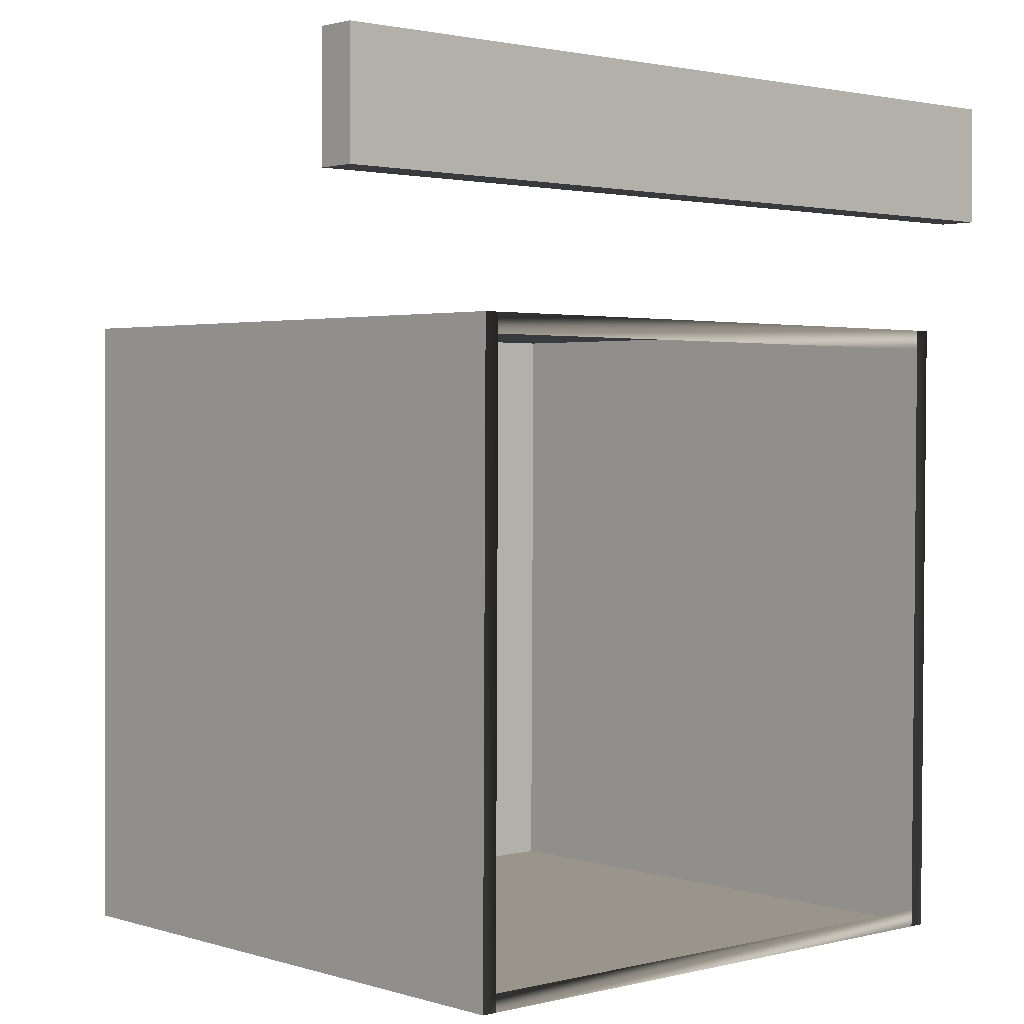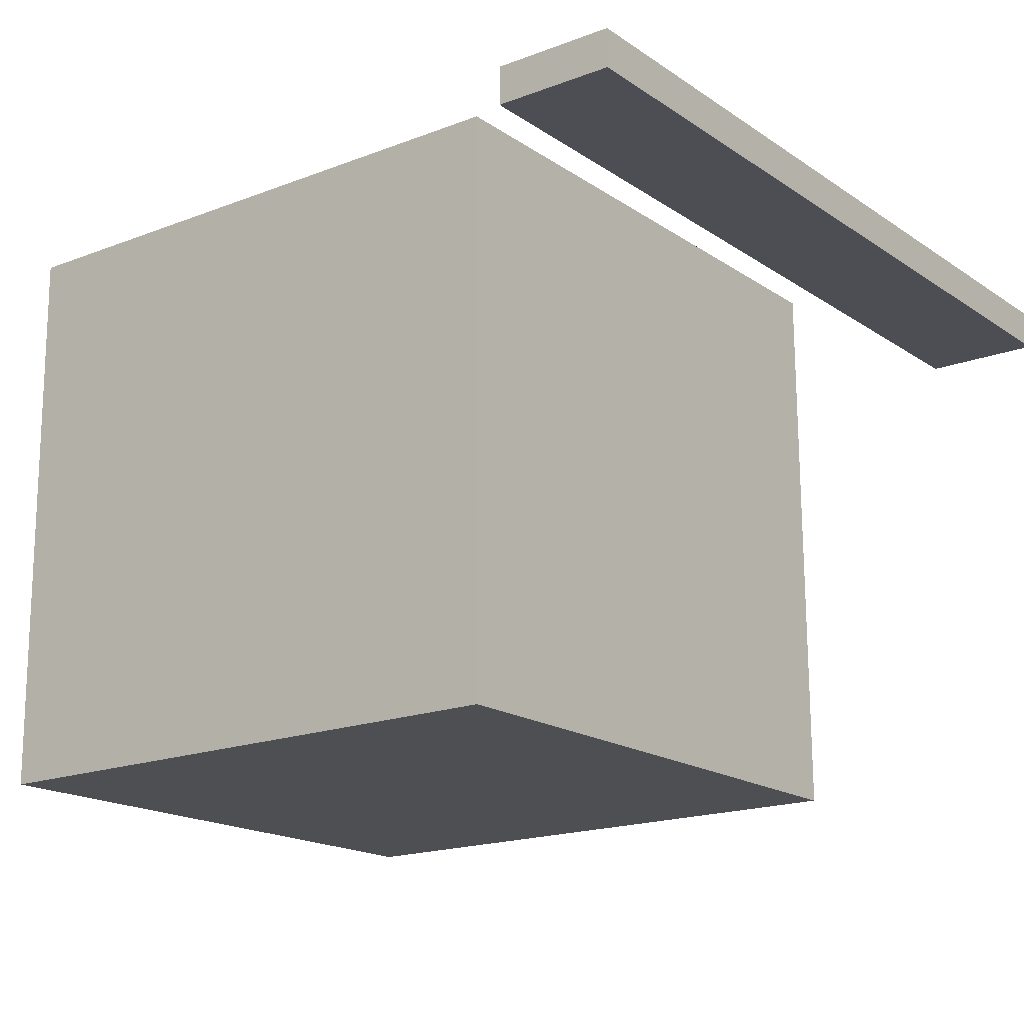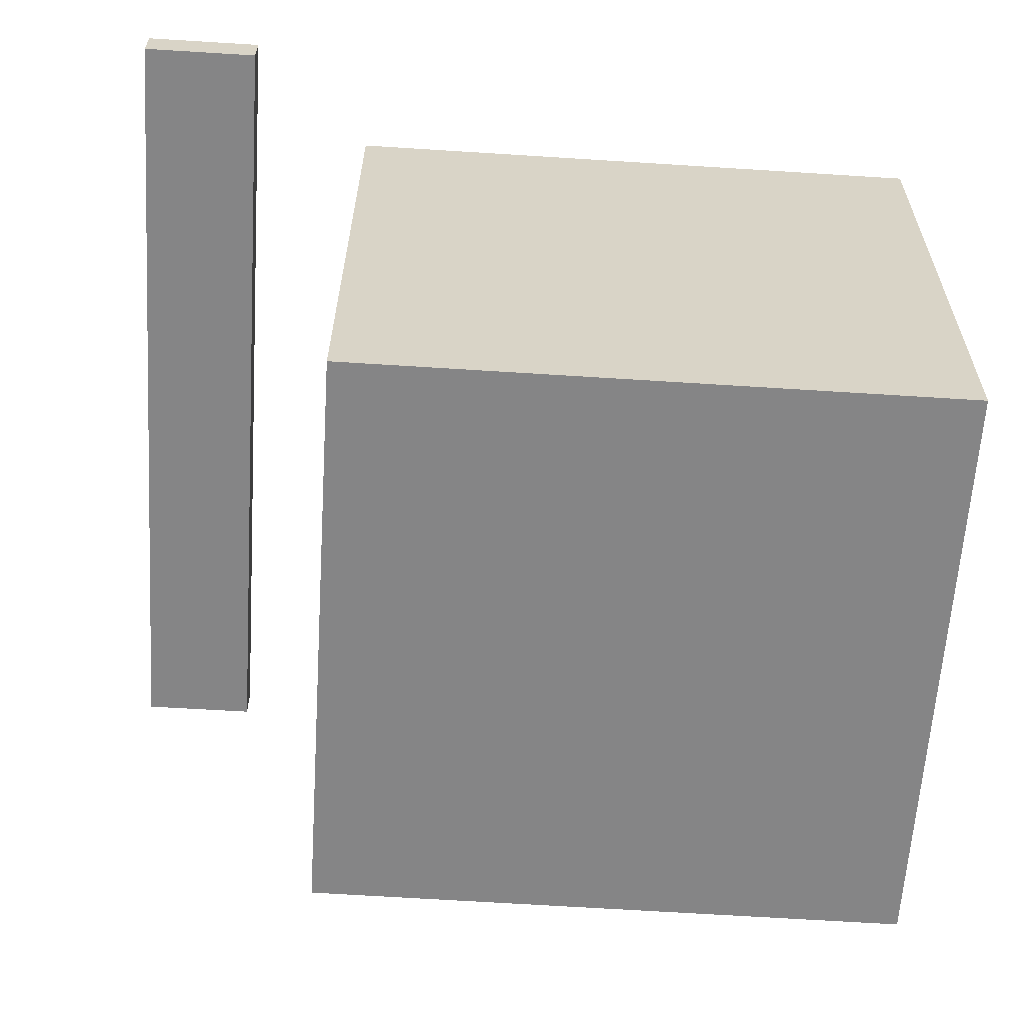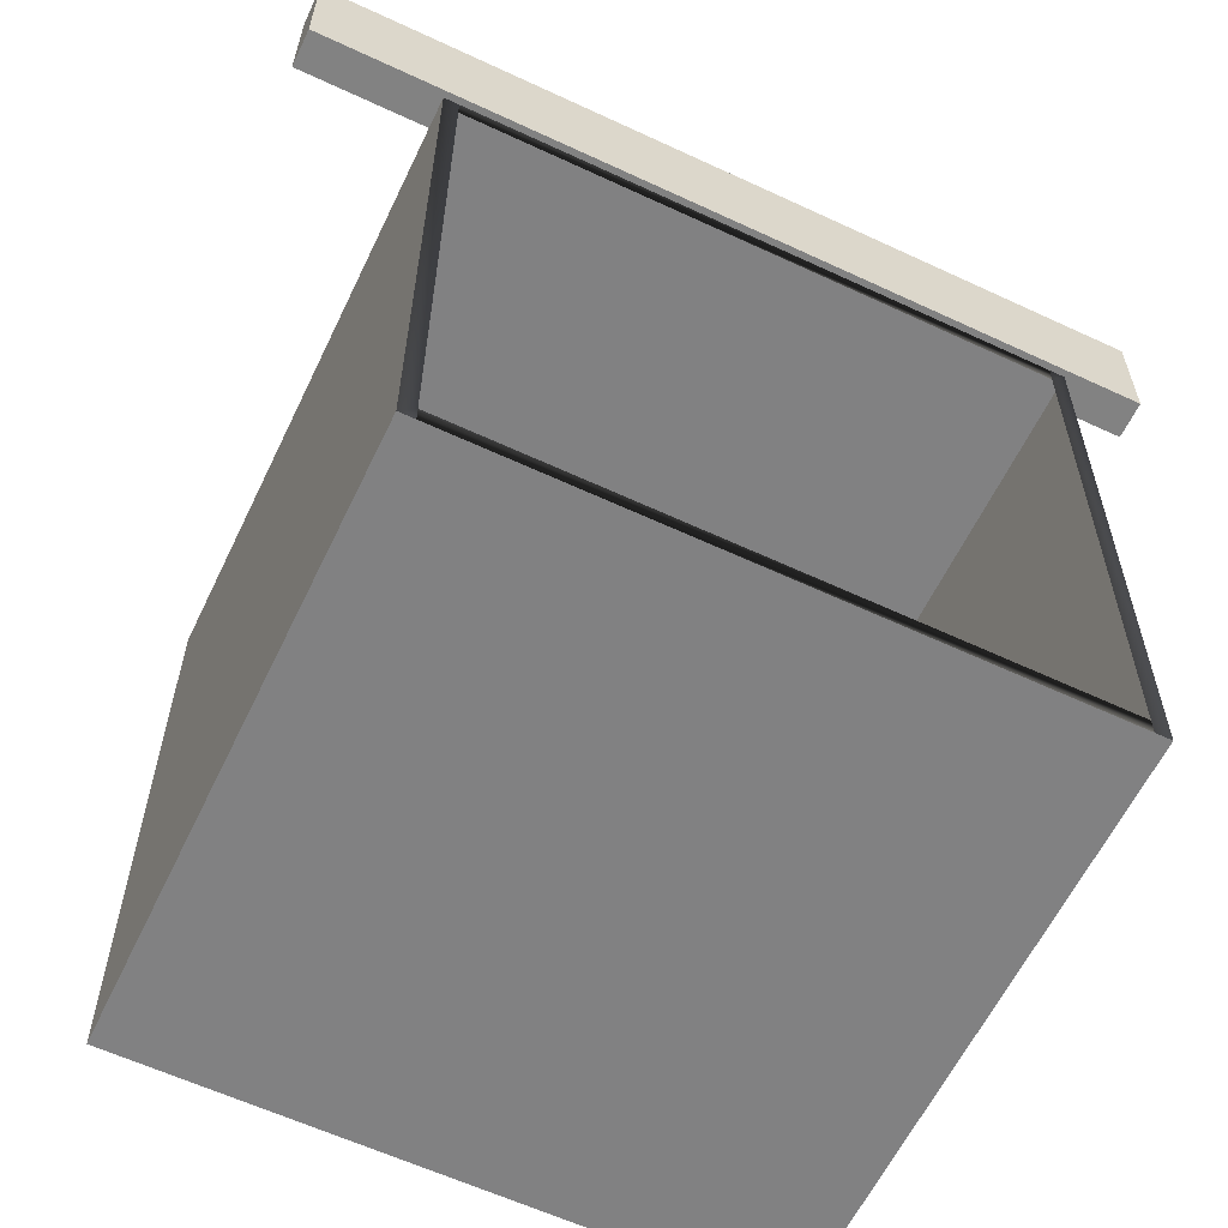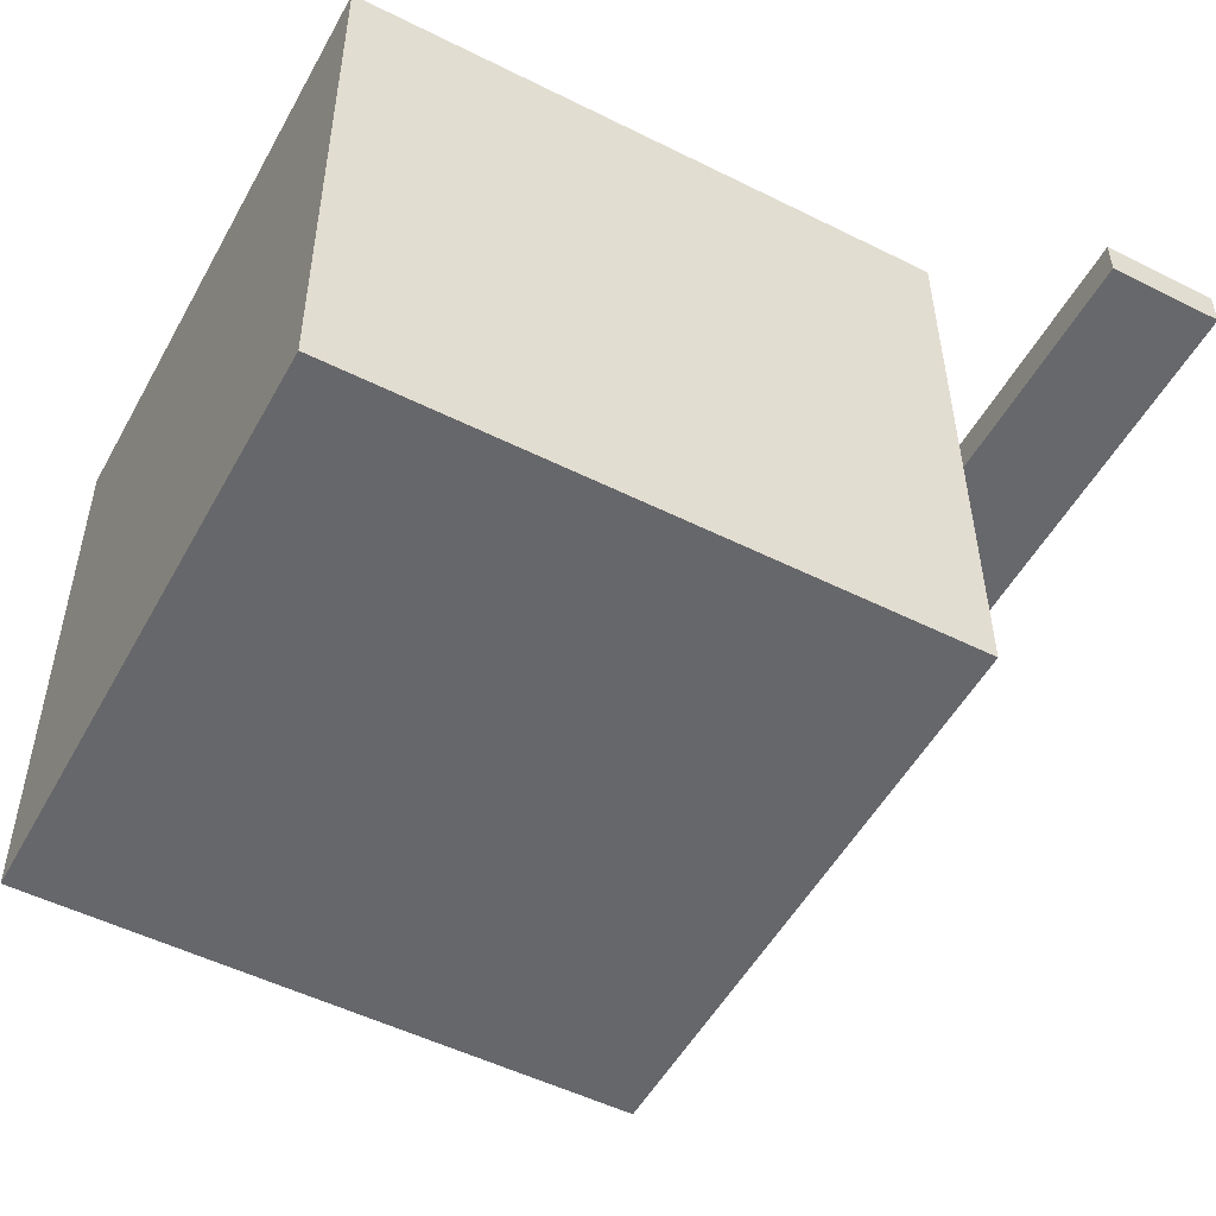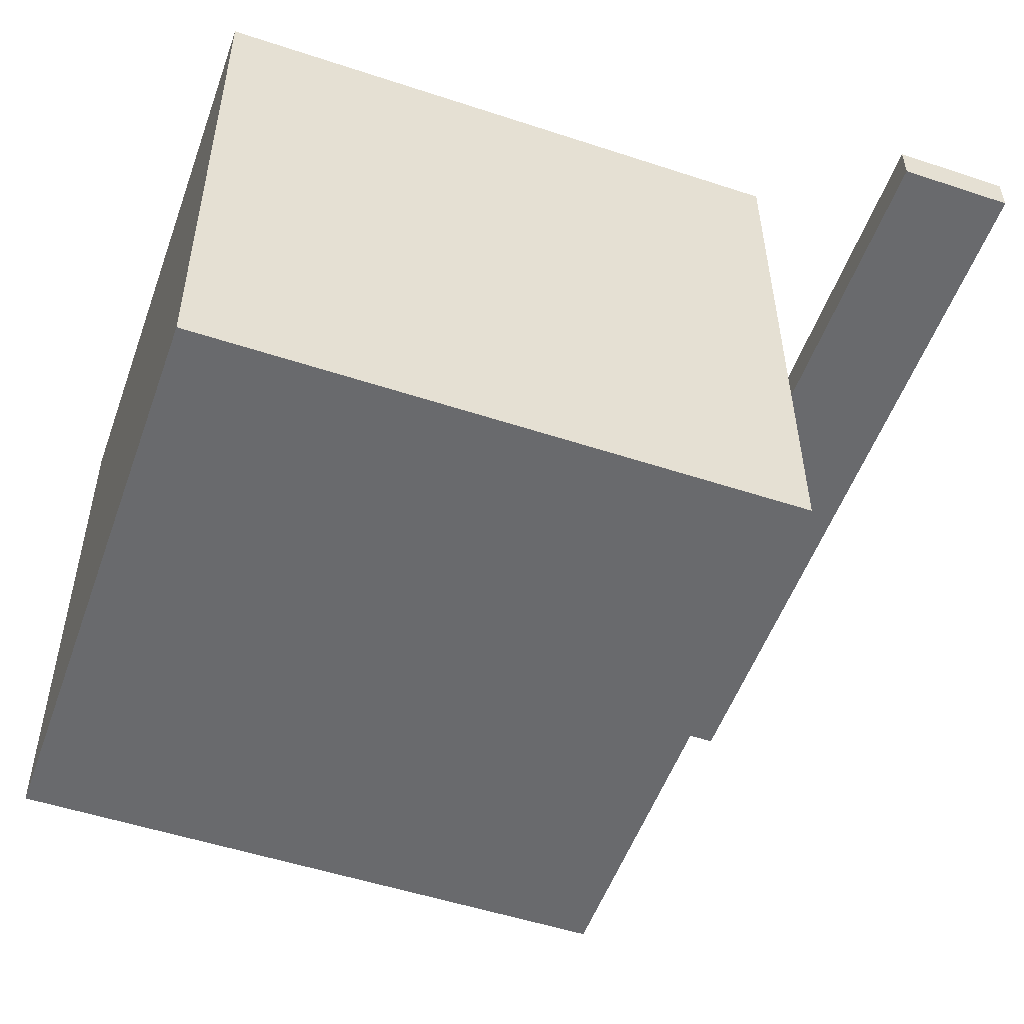
<metadata>
{"format":"obj","ext":"obj","renderer":"f3d","projection":"perspective","resolution":1024,"background":"white","views":[{"elev":1.7,"azim":-42.4,"up":"+Y"},{"elev":-17.3,"azim":127.1,"up":"+Z"},{"elev":-61.9,"azim":-93.6,"up":"+Z"},{"elev":-60.7,"azim":-25.5,"up":"+Y"},{"elev":-52.4,"azim":61.6,"up":"+Z"},{"elev":-53.1,"azim":70.4,"up":"+Z"}]}
</metadata>
<code>
o Cubo
v 1.399 -1.489 1.389
v -1.471 -1.471 -1.486
v 1.474 1.5 -1.468
v -1.471 -1.489 1.389
v 1.474 -1.471 -1.486
v -1.399 -1.407 1.39
v -1.399 1.39 1.407
v 1.399 1.39 1.407
v 1.399 -1.407 1.39
v -1.399 -1.407 1.39
v -1.399 1.39 1.407
v 1.399 1.39 1.407
v 1.399 -1.407 1.39
v -1.399 -1.489 1.389
v -1.471 1.5 -1.468
v 1.474 -1.489 1.389
v -1.399 1.482 1.408
v 1.399 1.482 1.408
v -1.471 1.482 1.408
v 1.474 1.482 1.408
f 17 18 20 3 15 19
f 1 14 4 2 5 16
f 4 19 15 2
f 3 5 2 15
f 6 7 17 19 4 14
f 7 8 18 17
f 8 9 1 16 20 18
f 9 6 14 1
f 10 11 7 6
f 11 12 8 7
f 12 13 9 8
f 13 10 6 9
f 20 16 5 3
o Cube
v -2.058 2.066 1.238
v -2.058 2.647 1.238
v -2.058 2.066 1.051
v -2.058 2.647 1.051
v 2.058 2.066 1.238
v 2.058 2.647 1.238
v 2.058 2.066 1.051
v 2.058 2.647 1.051
f 21 22 24 23
f 23 24 28 27
f 27 28 26 25
f 25 26 22 21
f 23 27 25 21
f 28 24 22 26

</code>
